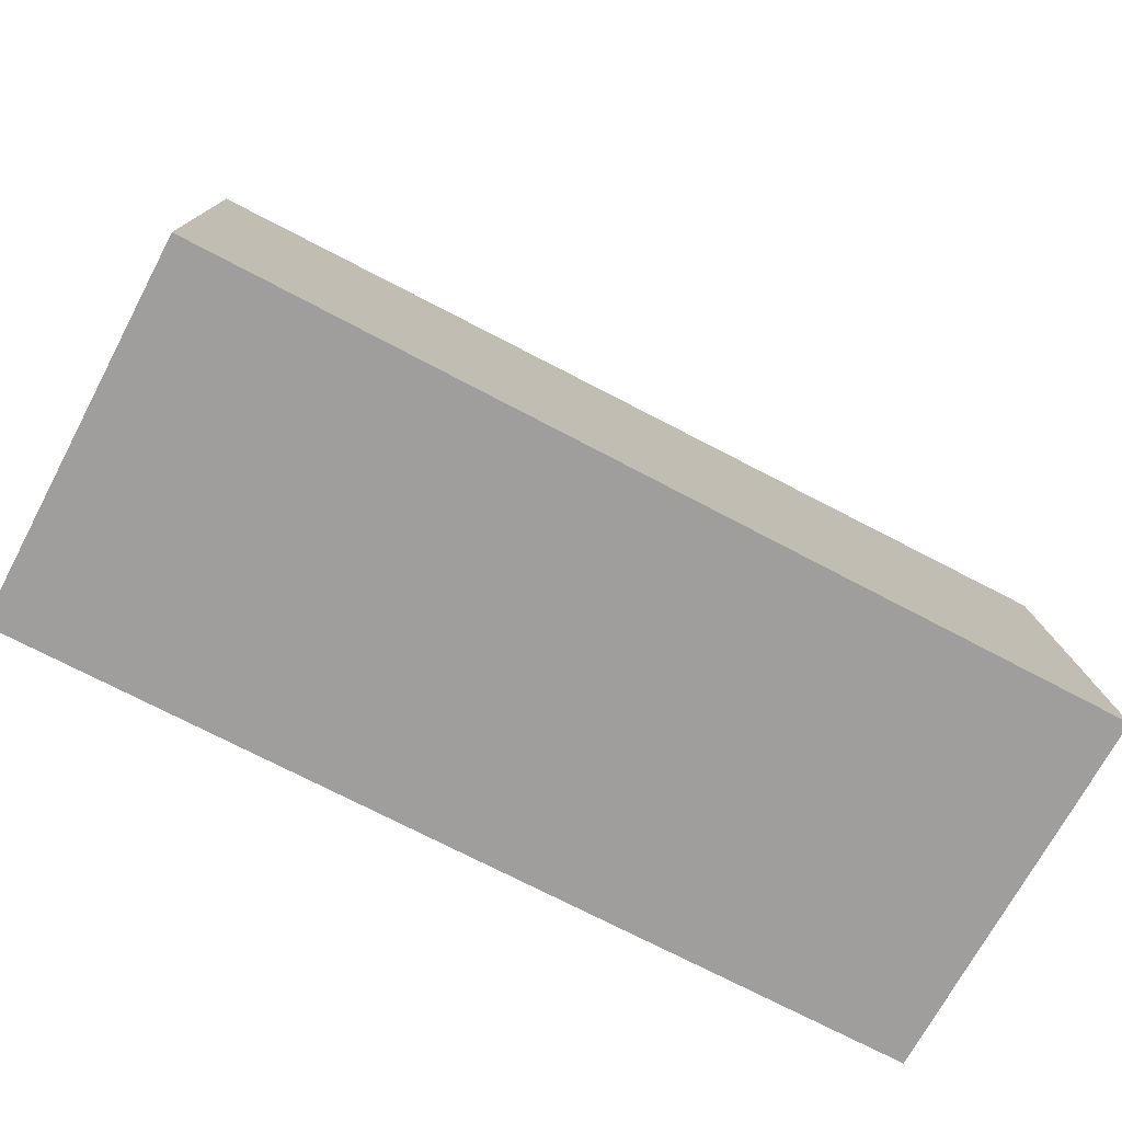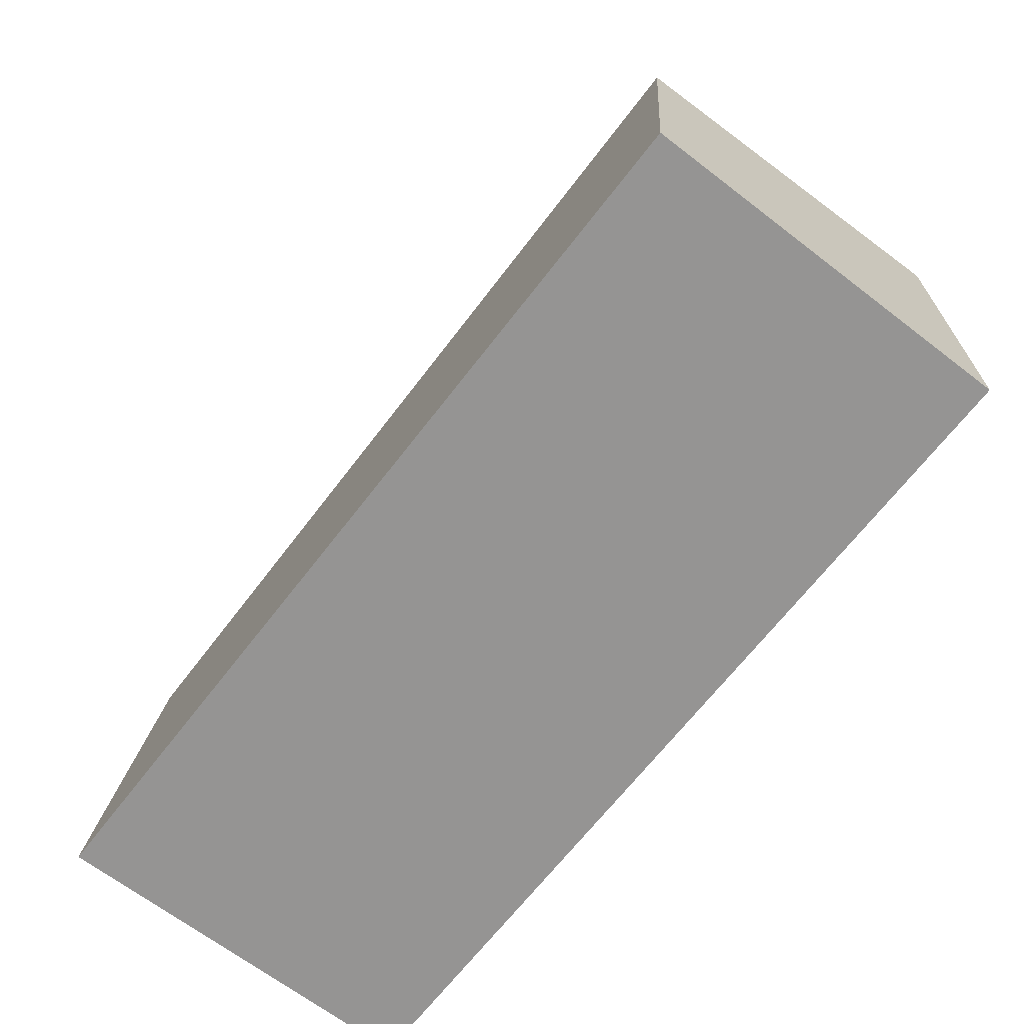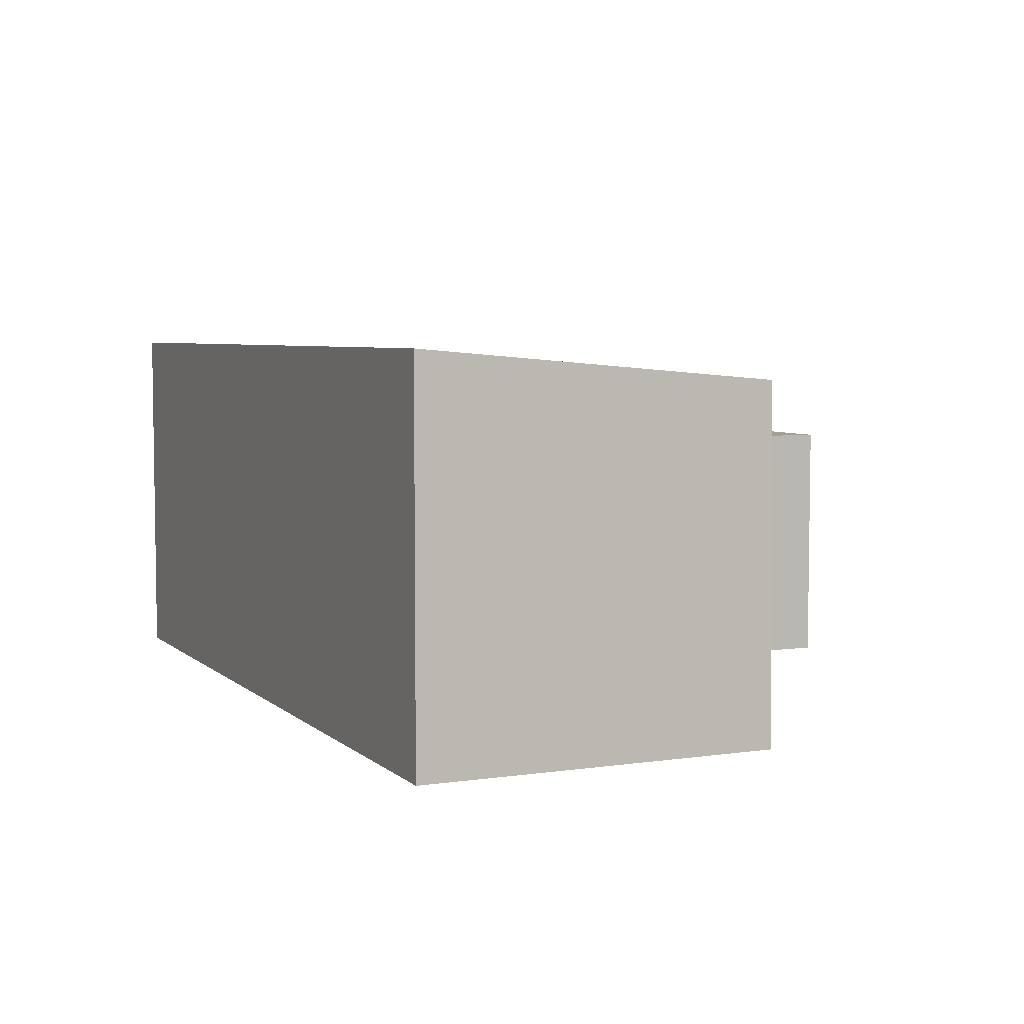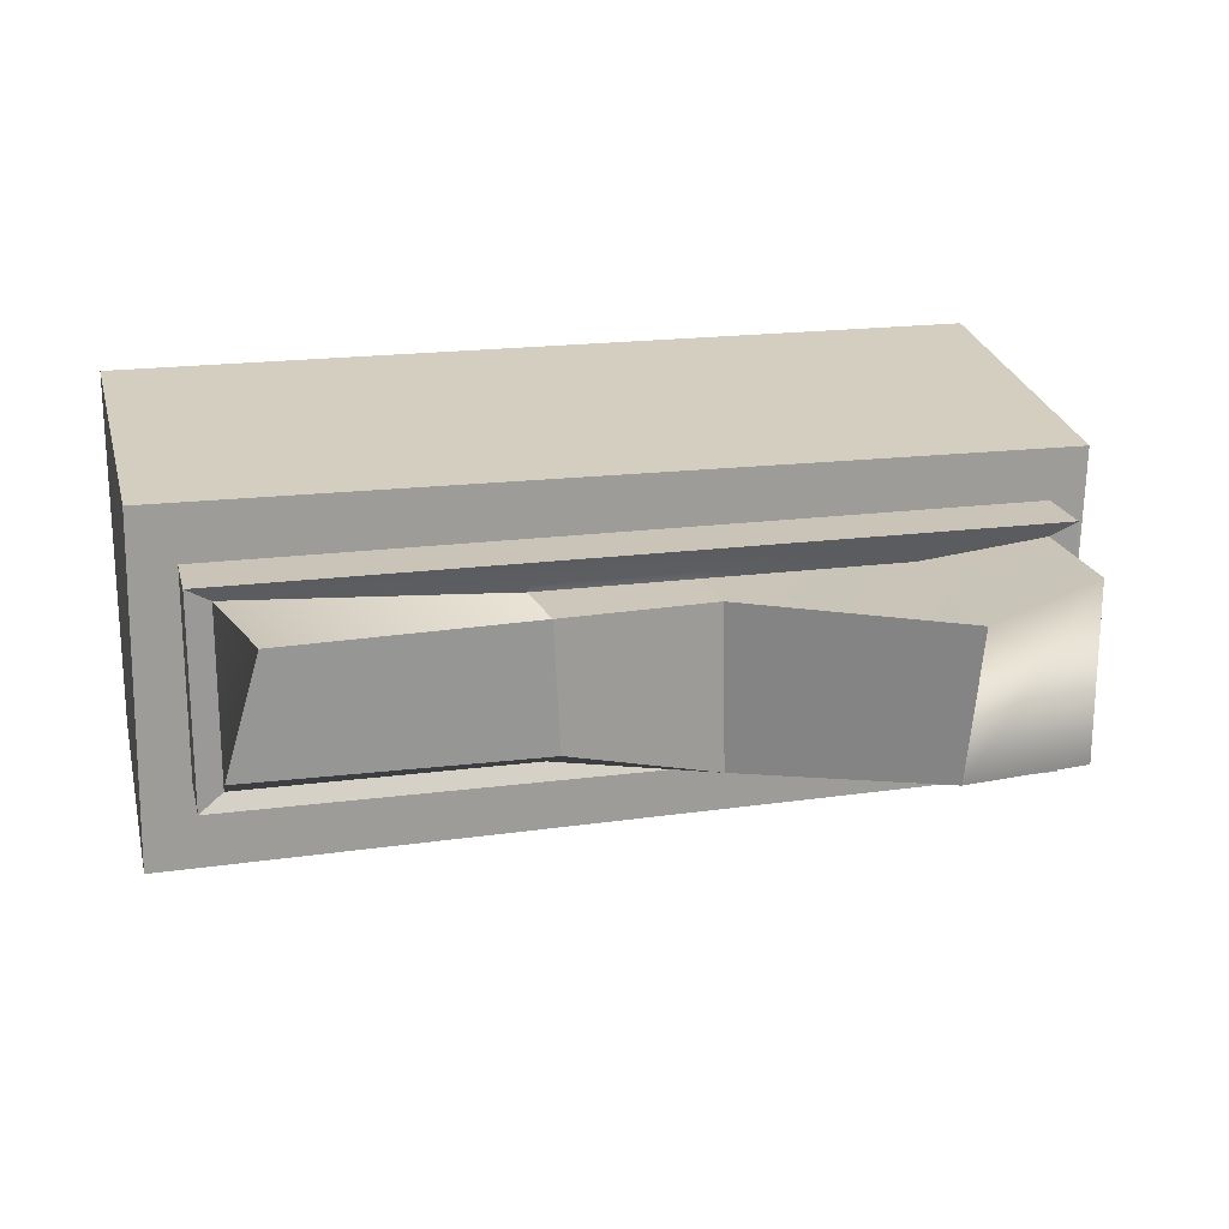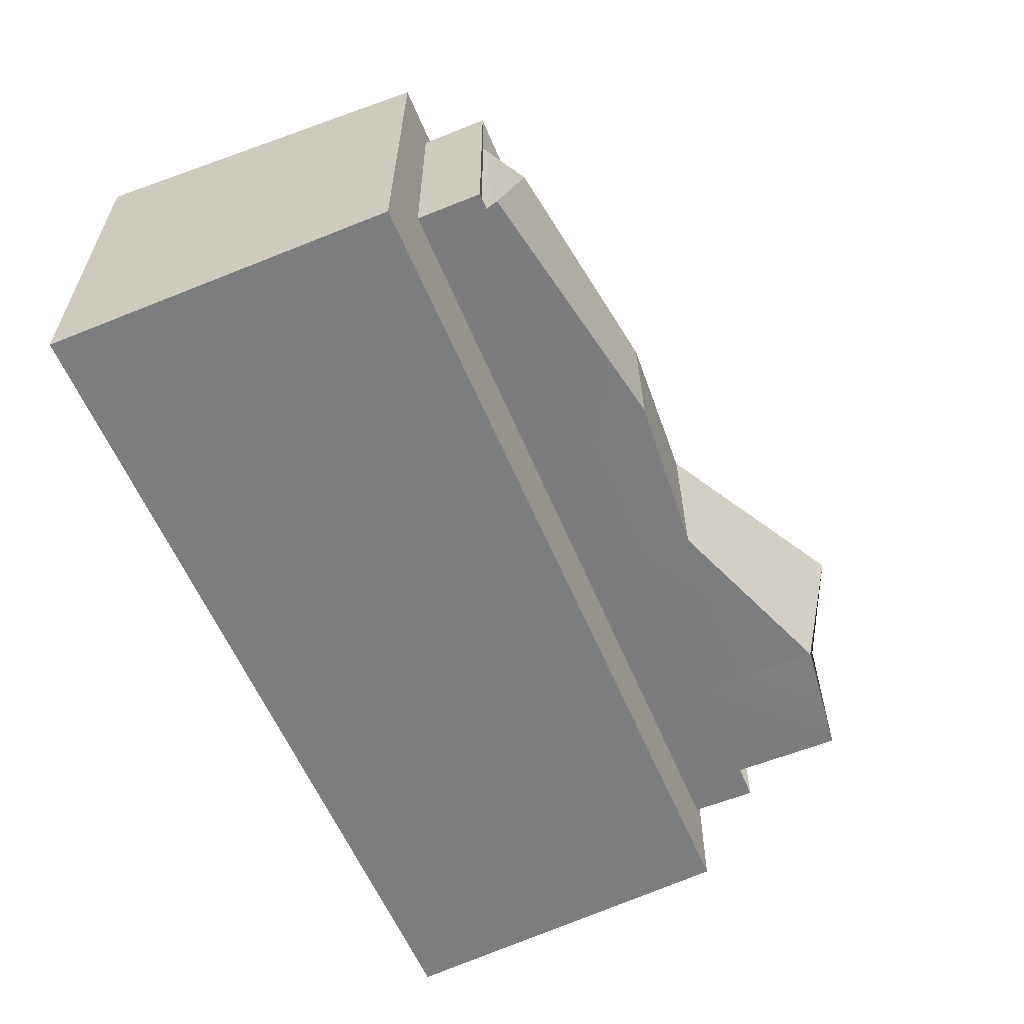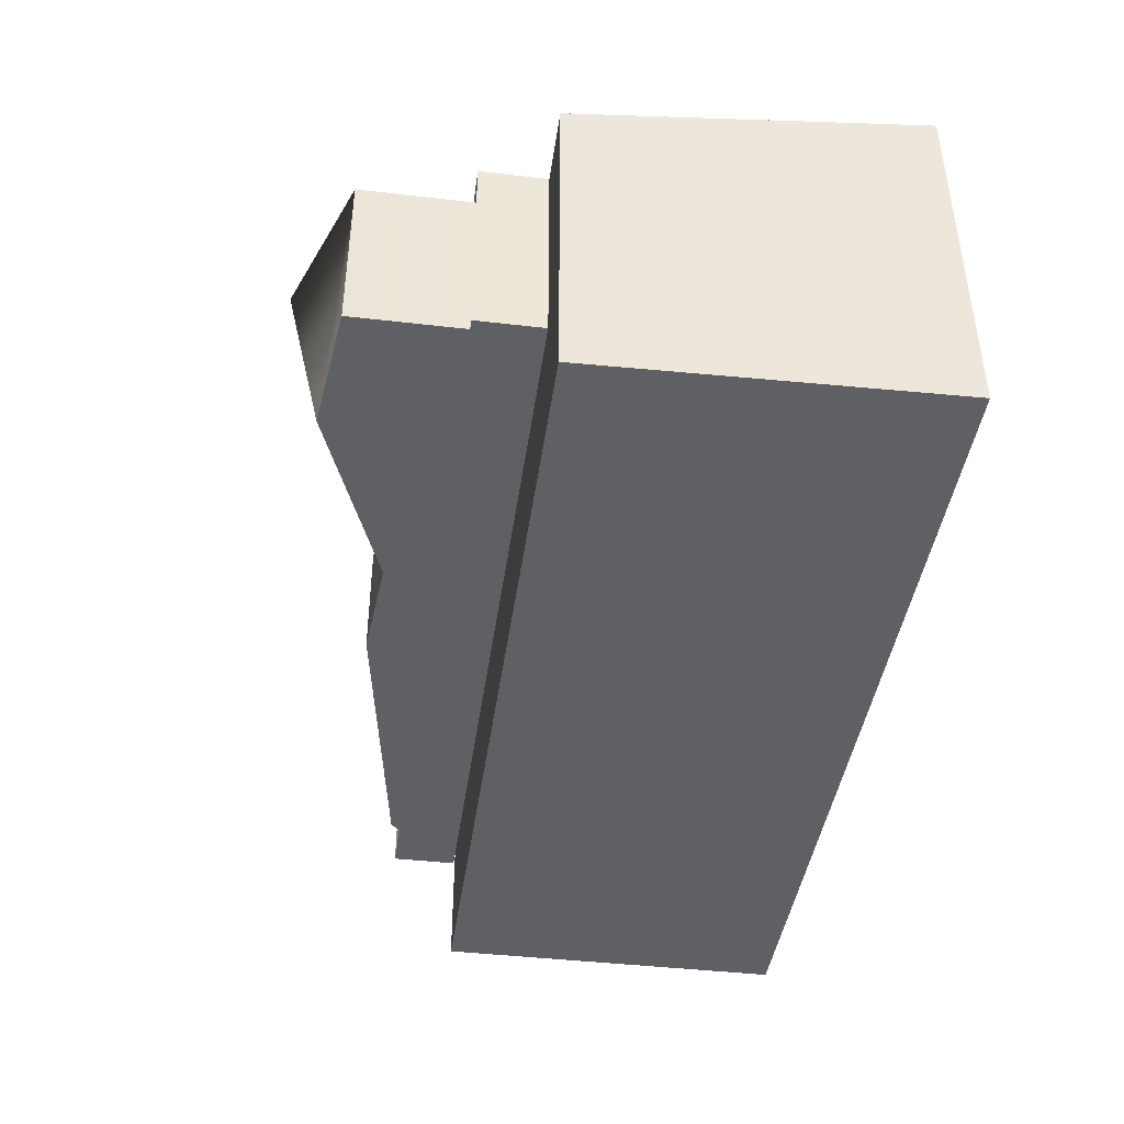
<metadata>
{"format":"obj","ext":"obj","renderer":"f3d","projection":"perspective","resolution":1024,"background":"white","views":[{"elev":-71.0,"azim":-28.0,"up":"+Y"},{"elev":-67.2,"azim":52.4,"up":"+Y"},{"elev":5.3,"azim":65.6,"up":"+Z"},{"elev":20.0,"azim":166.6,"up":"+Z"},{"elev":-58.9,"azim":112.6,"up":"+Z"},{"elev":-42.6,"azim":-97.9,"up":"+Z"}]}
</metadata>
<code>
g default
v -23.91 50.75 60.85
v -23.91 54.31 76.29
v -36 49.36 77.71
v -36 49.36 60.96
v 36 39.63 62.25
v 32.75 41.16 74.47
v -23.91 38.02 60.96
v -36 38.02 60.96
v -36 38.02 77.71
v -23.91 38.02 76.36
v 36 38.02 77.71
v 36 38.02 60.96
v -25.43 32.62 59.47
v -25.43 38.9 59.47
v -38.29 32.62 59.47
v -38.29 38.9 59.47
v -38.29 32.62 79.2
v -38.29 38.9 79.2
v -25.43 32.62 79.2
v -25.43 38.9 79.2
v 38.29 38.9 79.2
v 38.29 32.62 79.2
v 38.29 38.9 59.47
v 38.29 32.62 59.47
v -5.376 43.61 60.85
v 8.822 44.36 64.12
v -5.383 38.02 60.96
v 8.829 38.02 60.96
v -5.274 32.62 59.47
v 8.939 32.62 59.47
v -5.274 38.9 59.47
v 8.939 38.9 59.47
v -5.274 38.9 79.2
v 8.939 38.9 79.2
v -5.274 32.62 79.2
v 8.939 32.62 79.2
v -42.87 -1.966 51.39
v -42.87 -1.966 87.29
v 42.87 -1.966 51.39
v 42.87 -1.966 87.29
v -41.1 32.14 52.4
v -41.96 32.14 83.89
v 42.35 32.14 84.38
v 42.87 32.14 51.39
v 9.434 44.36 76.18
v -5.046 43.61 76.23
v -4.49 38.02 76.36
v 10.28 38.02 76.36
g basicgravebroken
f 8 9 3 4
f 5 6 11 12
f 9 10 2 3
f 7 8 4 1
f 5 12 28 26
f 11 6 45 48
f 13 15 16 14
f 15 17 18 16
f 17 19 20 18
f 36 22 21 34
f 23 21 22 24
f 23 24 30 32
f 8 7 14 16
f 9 8 16 18
f 10 9 18 20
f 21 11 48 34
f 12 11 21 23
f 12 23 32 28
f 25 26 28 27
f 27 28 32 31
f 48 45 46 47
f 48 47 33 34
f 30 29 31 32
f 34 33 35 36
f 27 7 1 25
f 29 13 14 31
f 33 20 19 35
f 7 27 31 14
f 39 40 38 37
f 43 44 41 42
f 37 38 42 41
f 44 43 40 39
f 38 40 43 42
f 39 37 41 44
f 47 46 2 10
f 33 47 10 20
f 3 2 1 4
f 2 46 25 1
f 25 46 45 26
f 5 26 45 6

</code>
